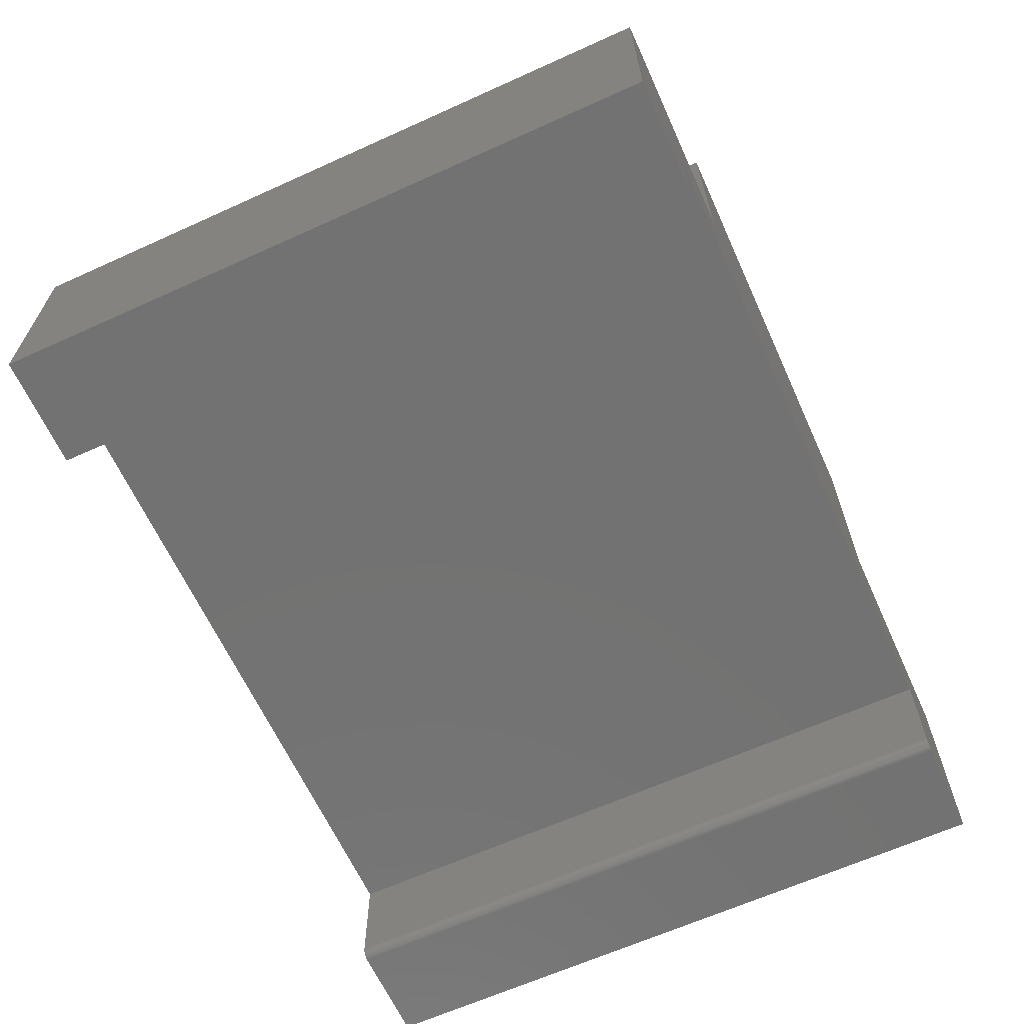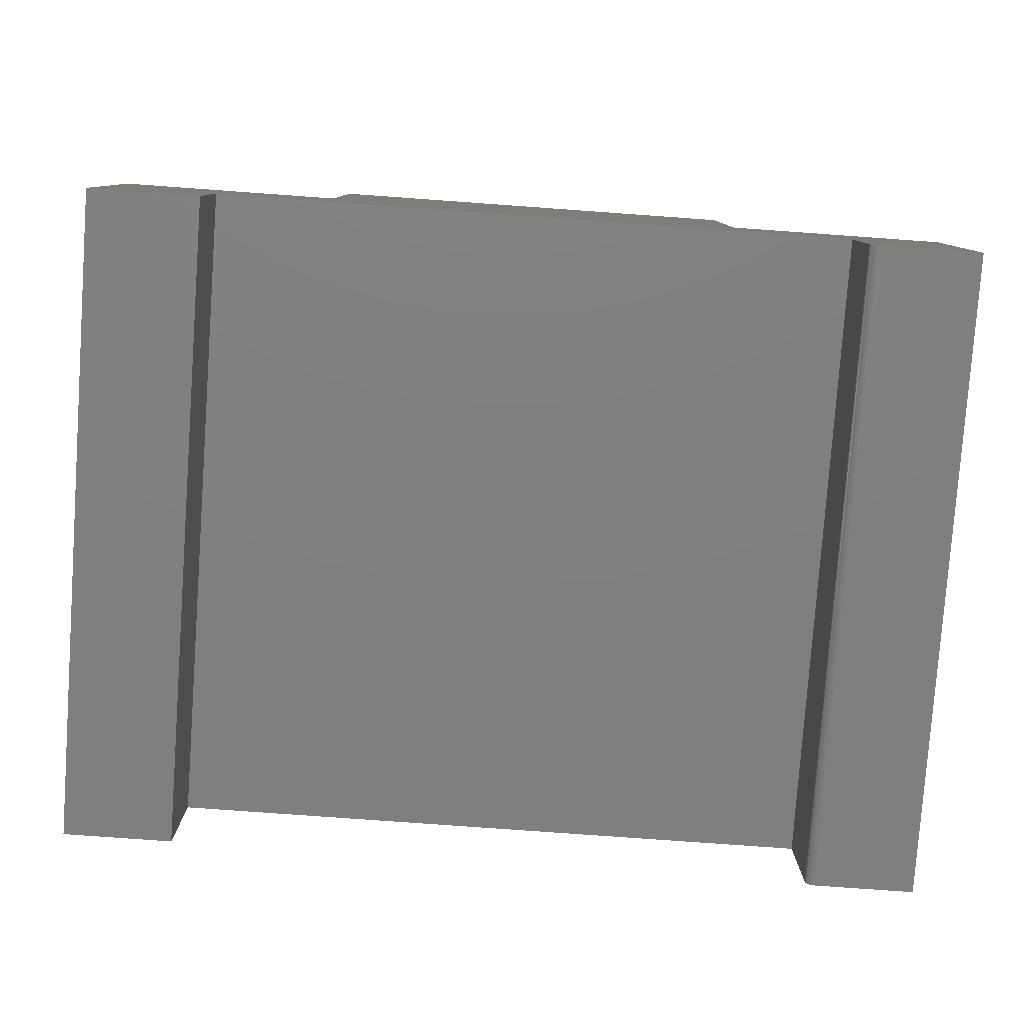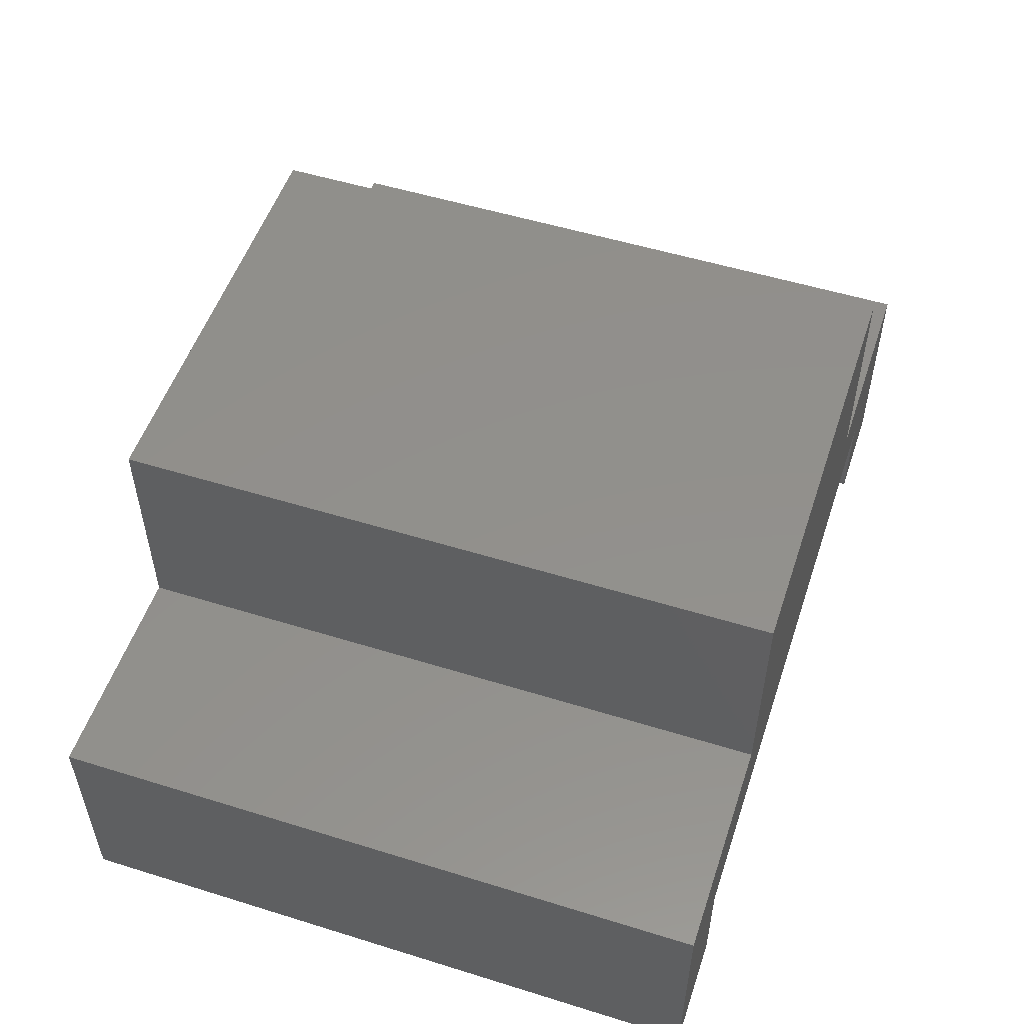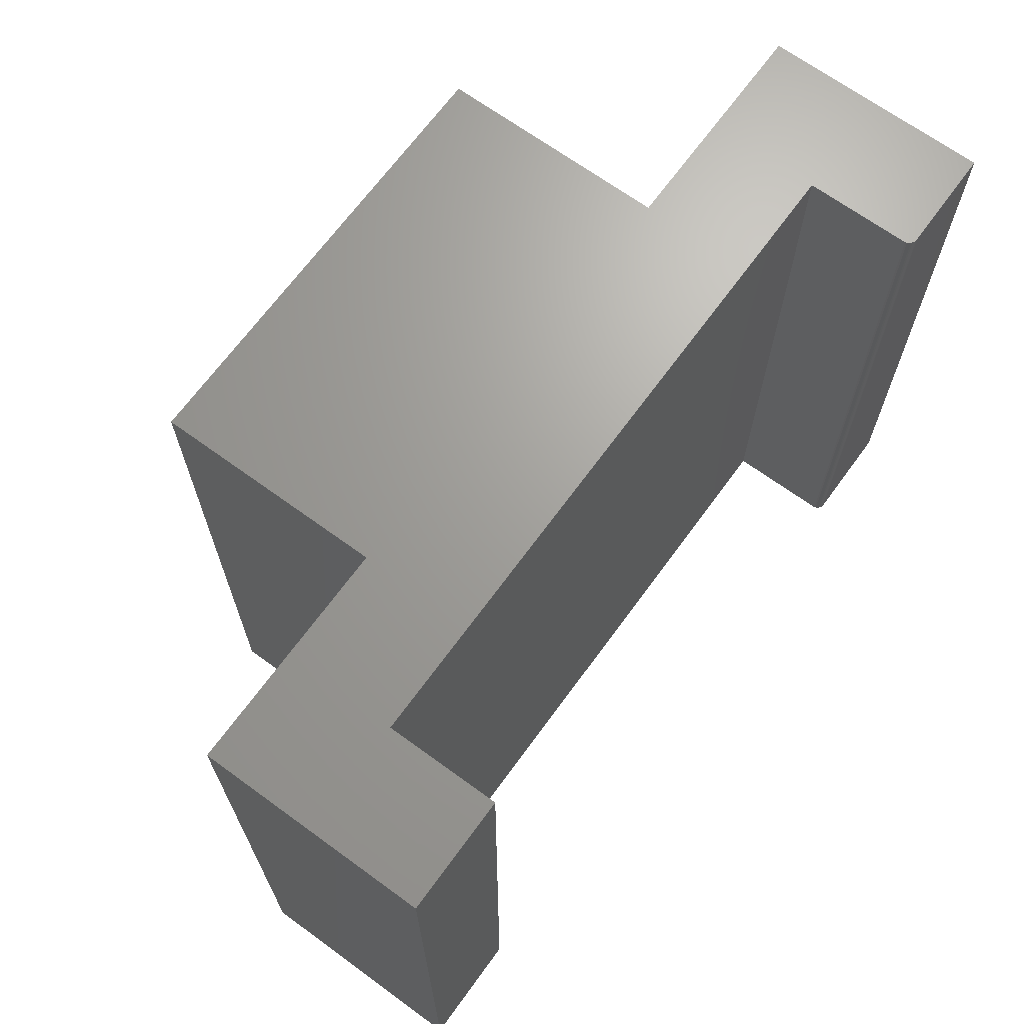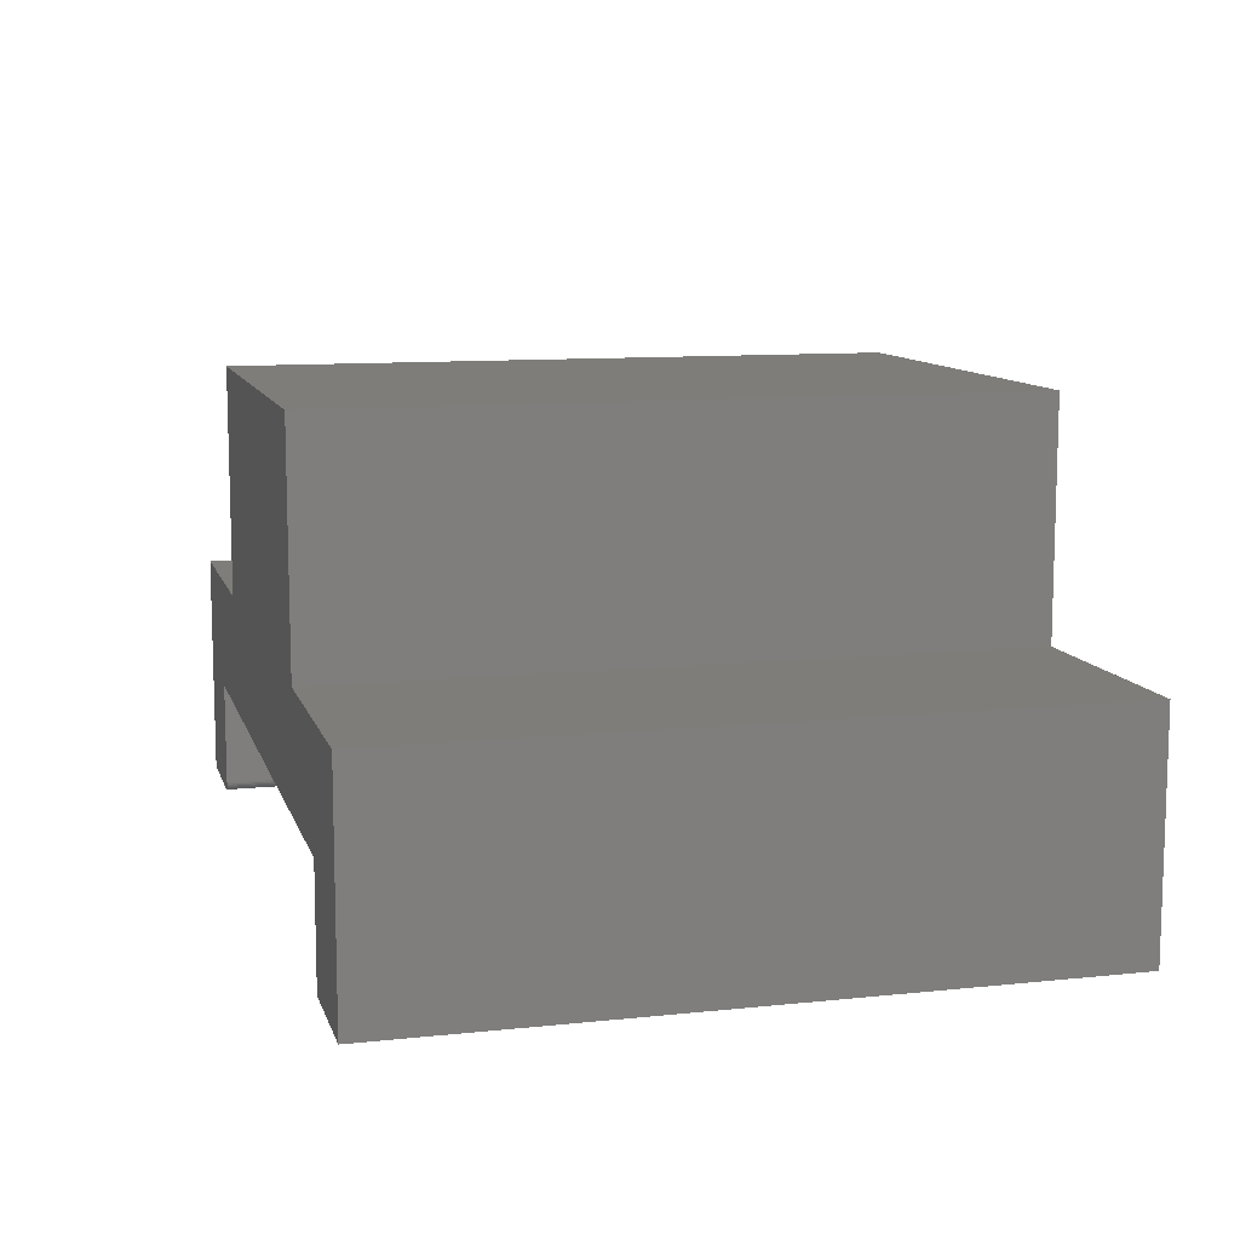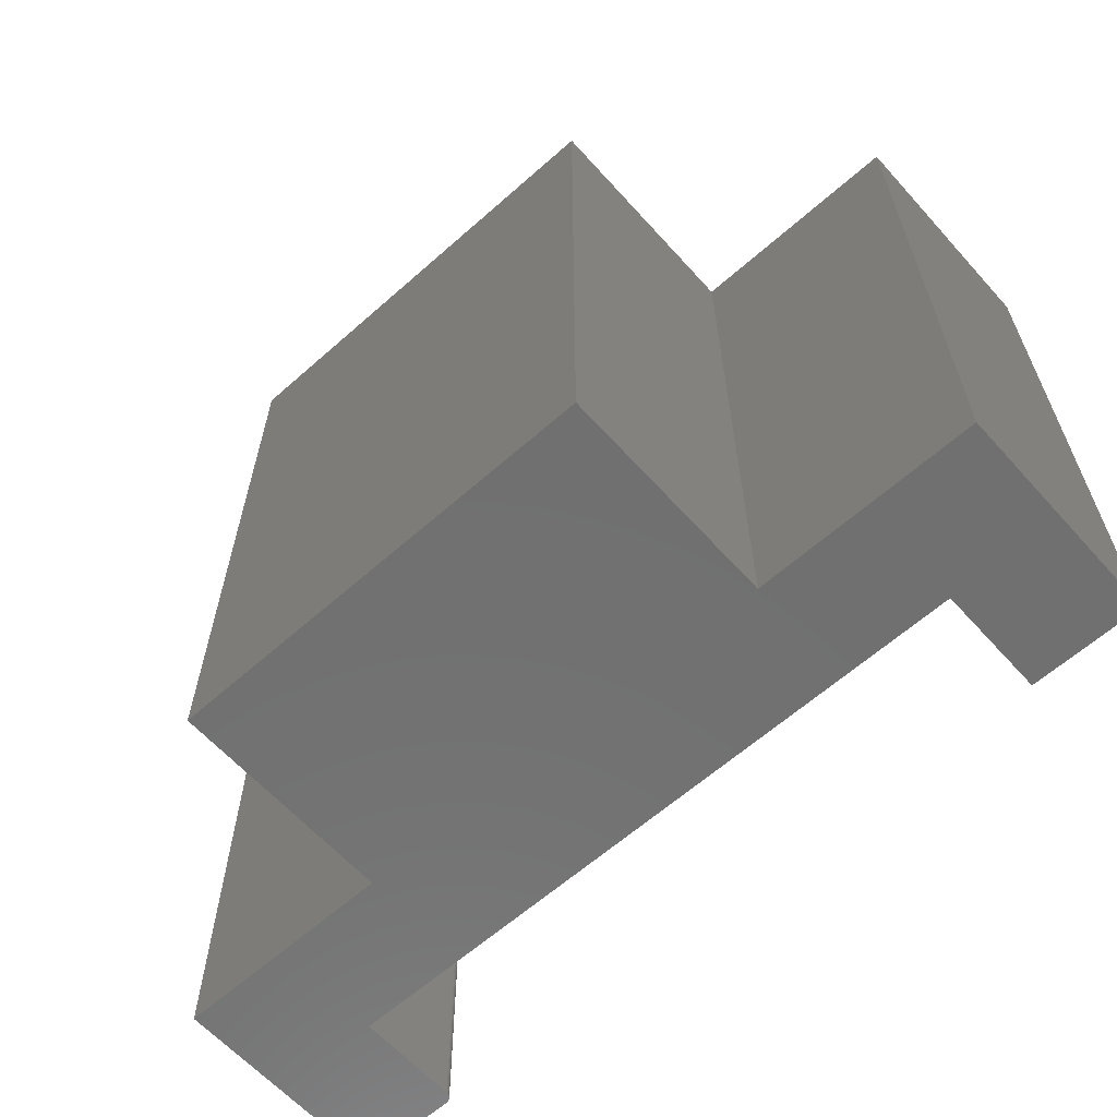
<metadata>
{"format":"stl","ext":"stl","renderer":"f3d","projection":"perspective","resolution":1024,"background":"white","views":[{"elev":-64.4,"azim":114.5,"up":"+Z"},{"elev":-79.9,"azim":175.9,"up":"+Z"},{"elev":52.9,"azim":108.4,"up":"+Z"},{"elev":68.1,"azim":126.1,"up":"+Y"},{"elev":10.5,"azim":75.2,"up":"+Z"},{"elev":-62.3,"azim":41.9,"up":"+Y"}]}
</metadata>
<code>
# stl→obj: 40 verts, 76 faces
v 0.09126 -0.5625 0.001317
v 0 -0.5625 0
v 0.08692 -0.5625 -5.323e-18
v 0.08845 -0.5625 0.0001501
v 0.08991 -0.5625 0.0005947
v 1.16e-17 -0.5625 0.1895
v 0.09245 -0.5625 0.002288
v 0.09342 -0.5625 0.003472
v 0.09414 -0.5625 0.004823
v 0.09459 -0.5625 0.006288
v 0.09474 -0.5625 0.007812
v 0.09474 -0.5625 0.09474
v 0.6553 -0.5625 0.09474
v 0.75 -0.5625 0.1895
v 0.5605 -0.5625 0.1895
v 0.1895 -0.5625 0.1895
v 0.1895 -0.5625 0.3789
v 0.5605 -0.5625 0.3789
v 0.6553 -0.5625 -4.012e-17
v 0.75 -0.5625 -4.592e-17
v 0.09126 0 0.001317
v 0.08991 0 0.0005947
v 0.08845 0 0.0001501
v 0.08692 0 -5.323e-18
v 0 0 0
v 1.16e-17 0 0.1895
v 0.09474 0 0.09474
v 0.09474 0 0.007812
v 0.09459 0 0.006288
v 0.09414 0 0.004823
v 0.09342 0 0.003472
v 0.09245 0 0.002288
v 0.1895 0 0.1895
v 0.5605 0 0.1895
v 0.75 0 0.1895
v 0.6553 0 0.09474
v 0.1895 0 0.3789
v 0.5605 0 0.3789
v 0.6553 0 -4.012e-17
v 0.75 0 -4.592e-17
f 1 2 3
f 1 3 4
f 1 4 5
f 6 2 1
f 6 1 7
f 6 7 8
f 6 8 9
f 6 9 10
f 6 10 11
f 6 11 12
f 12 13 14
f 12 14 15
f 12 15 16
f 12 16 6
f 16 15 17
f 17 15 18
f 13 19 14
f 14 19 20
f 21 22 23
f 21 23 24
f 21 24 25
f 26 27 28
f 26 28 29
f 26 29 30
f 26 30 31
f 26 31 32
f 26 32 21
f 26 21 25
f 27 26 33
f 27 33 34
f 27 34 35
f 27 35 36
f 33 37 34
f 34 37 38
f 36 35 39
f 39 35 40
f 28 27 11
f 11 27 12
f 2 25 3
f 3 25 24
f 28 11 29
f 29 11 10
f 29 10 30
f 30 10 9
f 30 9 31
f 31 9 8
f 31 8 32
f 32 8 7
f 32 7 21
f 21 7 1
f 21 1 22
f 22 1 5
f 22 5 23
f 23 5 4
f 23 4 24
f 24 4 3
f 26 25 6
f 6 25 2
f 16 33 6
f 6 33 26
f 37 33 17
f 17 33 16
f 38 37 18
f 18 37 17
f 34 38 15
f 15 38 18
f 14 35 15
f 15 35 34
f 40 35 20
f 20 35 14
f 19 39 20
f 20 39 40
f 36 39 13
f 13 39 19
f 27 36 12
f 12 36 13

</code>
